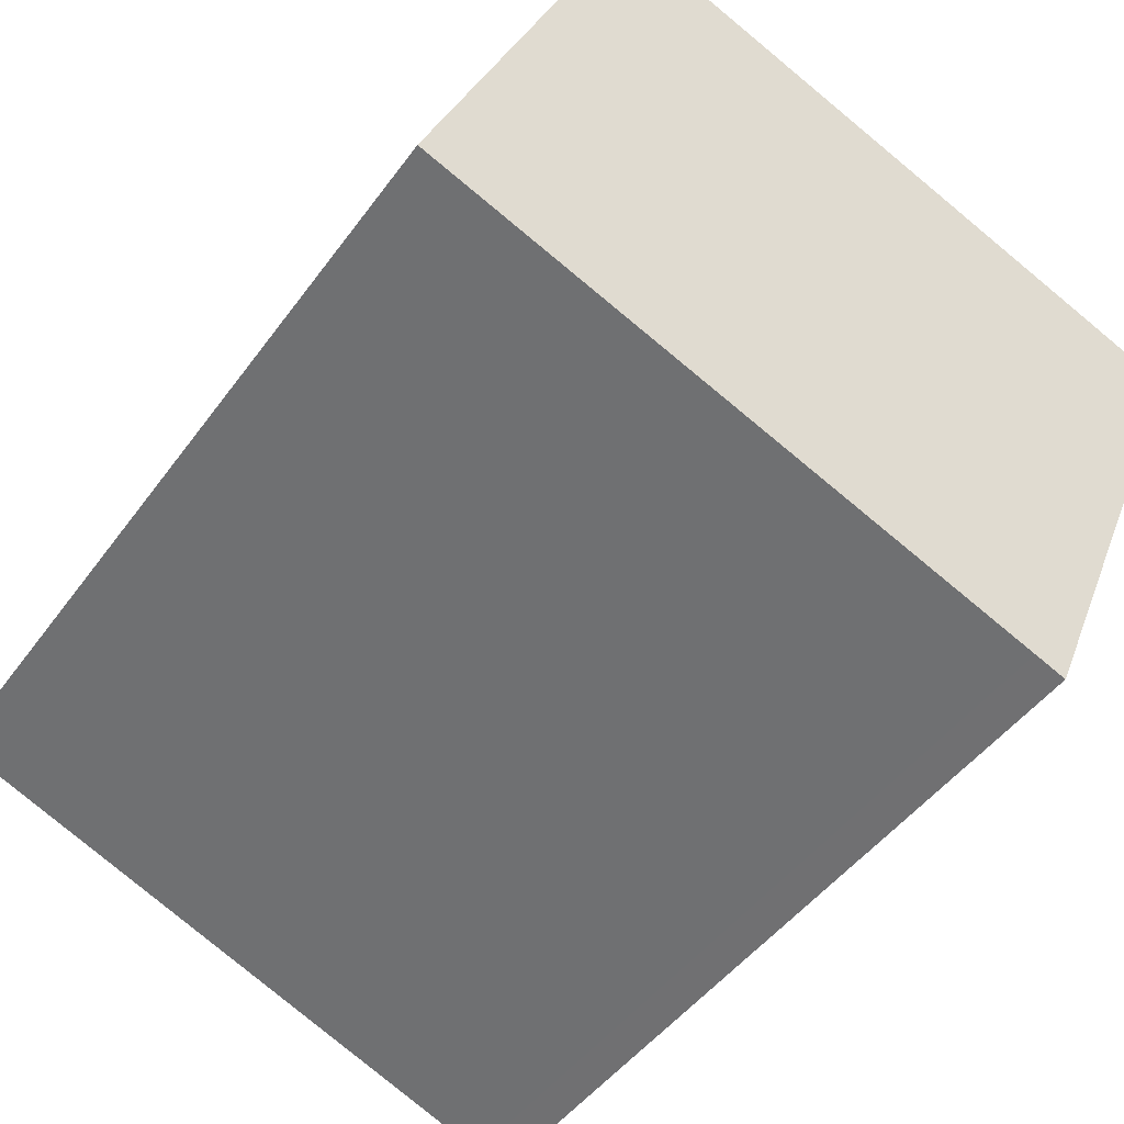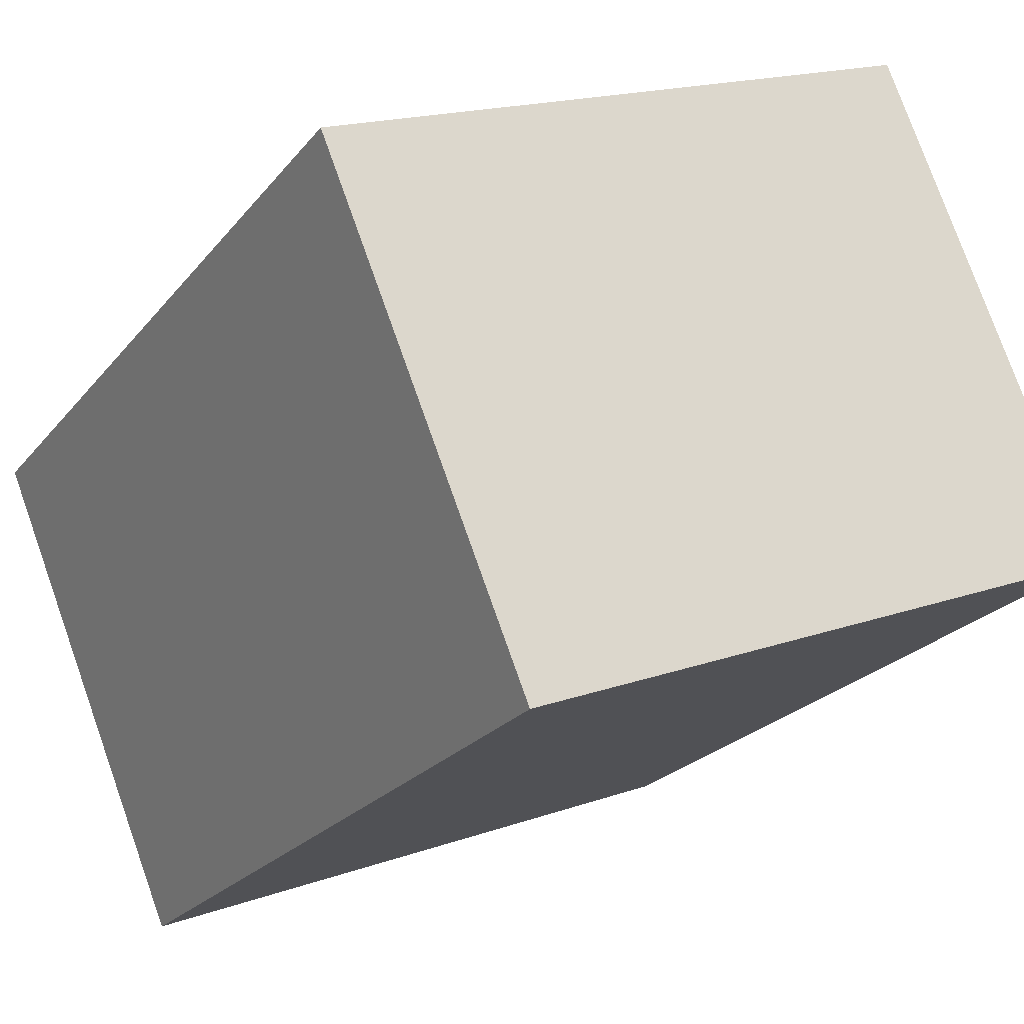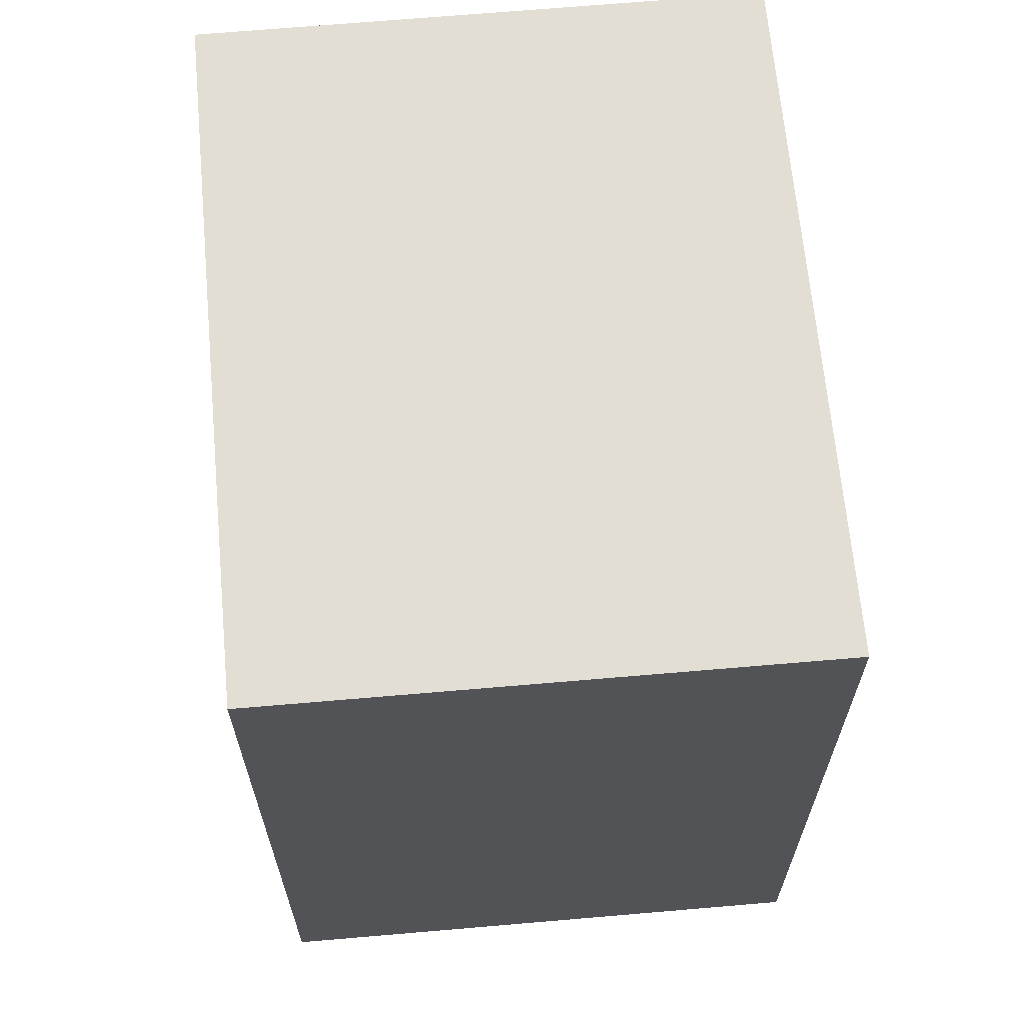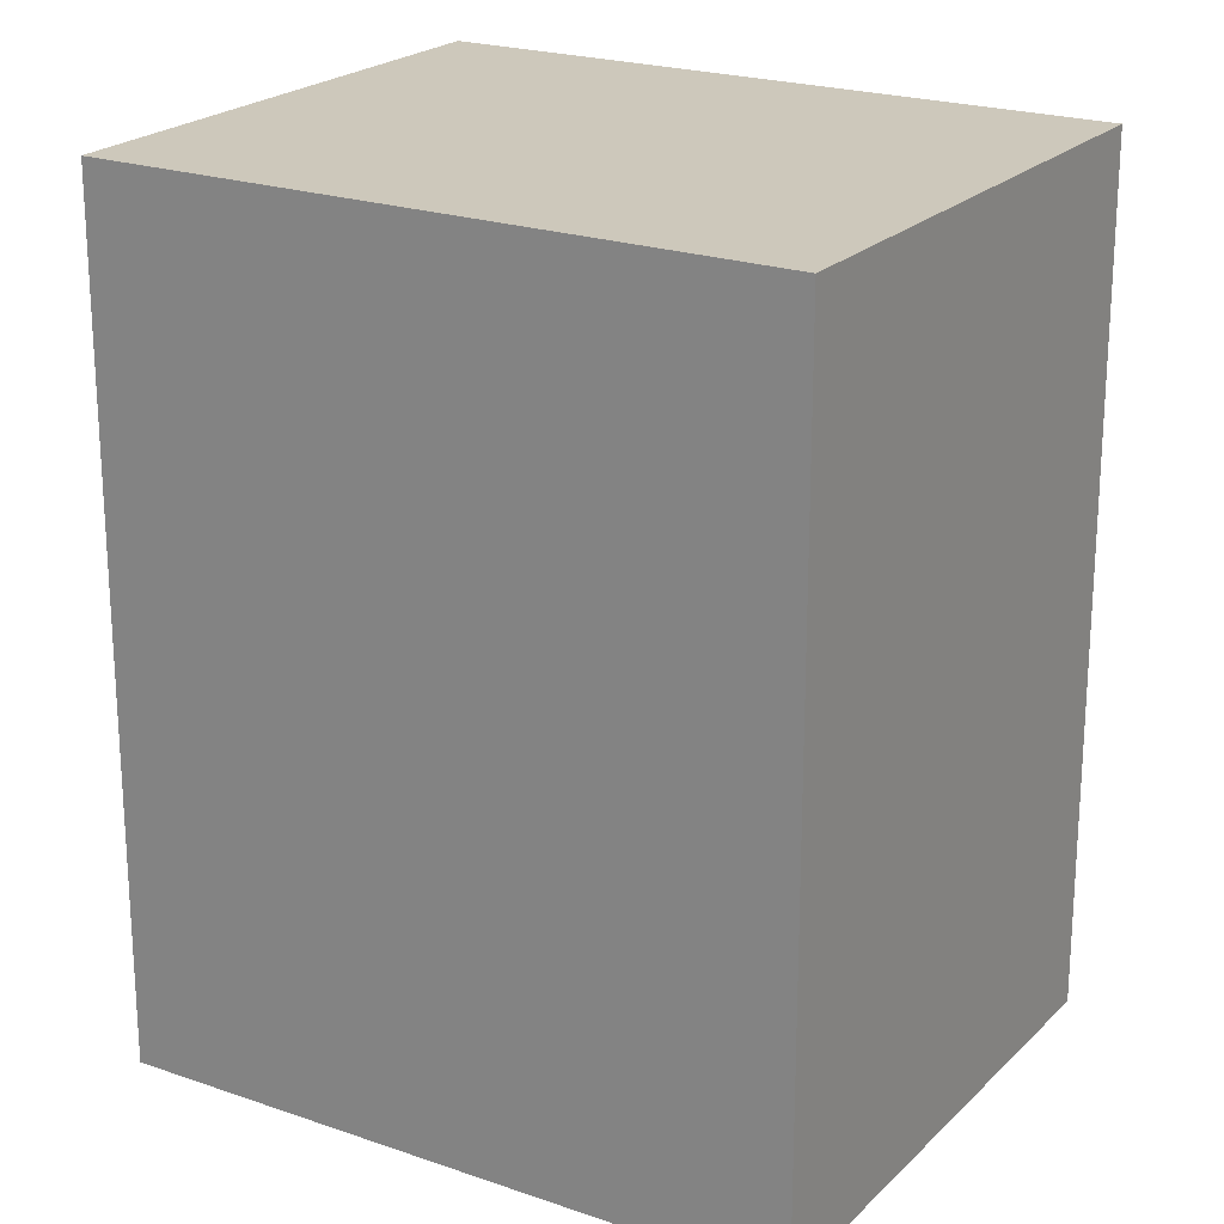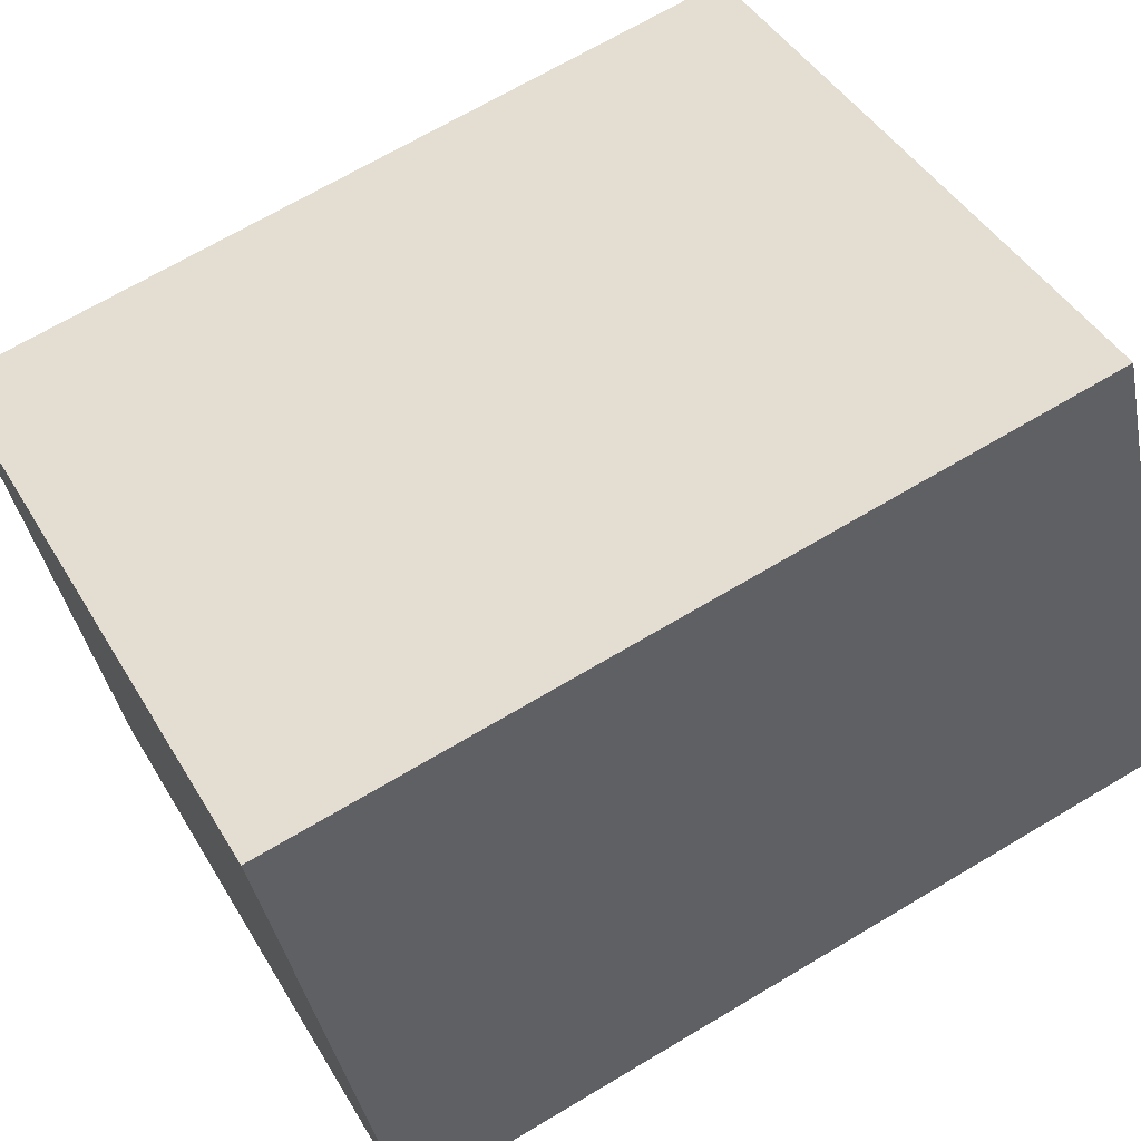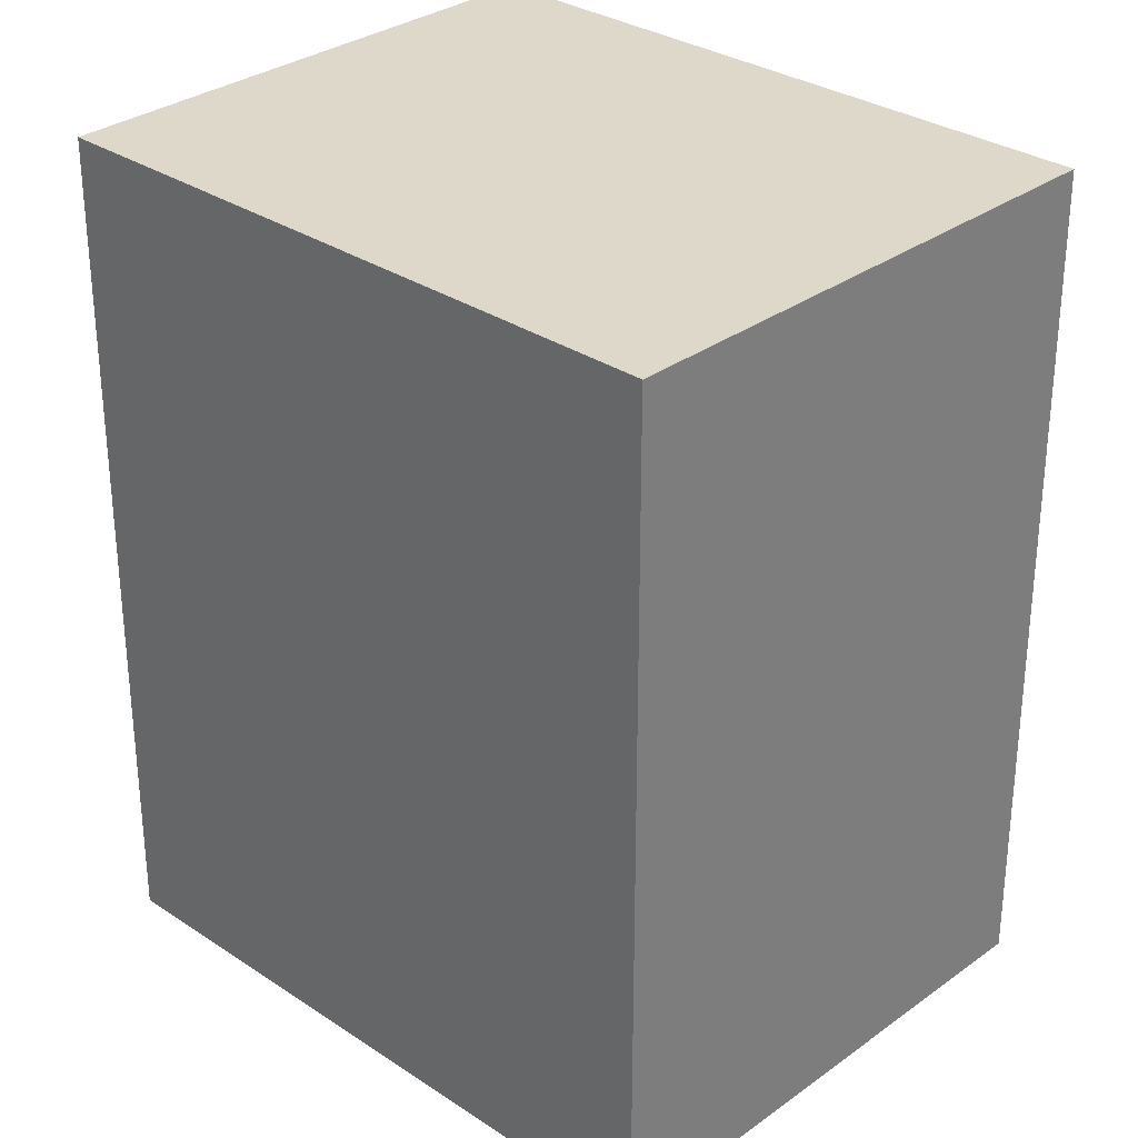
<metadata>
{"format":"obj","ext":"obj","renderer":"f3d","projection":"perspective","resolution":1024,"background":"white","views":[{"elev":-45.9,"azim":146.4,"up":"+Z"},{"elev":-23.1,"azim":-28.3,"up":"+Z"},{"elev":67.2,"azim":62.6,"up":"+Y"},{"elev":21.9,"azim":9.2,"up":"+Y"},{"elev":68.7,"azim":59.2,"up":"+Z"},{"elev":31.0,"azim":21.4,"up":"+Y"}]}
</metadata>
<code>
v  6.451 -1.623e-16 2.651
v  0.0003323 15.58 -0.0004922
v  0 0 0
v  6.451 15.58 2.65
v  10.67 -2.683e-16 4.382
v  10.67 15.58 4.381
v  11.54 -2.902e-16 4.739
v  11.54 15.58 4.739
v  15.41 2.835e-16 -4.63
v  15.41 15.58 -4.63
v  14.54 15.58 -4.977
v  14.54 3.047e-16 -4.977
v  10.31 15.58 -6.677
v  10.31 4.088e-16 -6.676
v  4.383 15.58 -9.053
v  4.383 5.543e-16 -9.053
v  3.826 15.58 -9.277
v  3.826 5.68e-16 -9.276
v  1.782 15.58 -4.32
v  1.782 2.645e-16 -4.32
g defaultobject
f 1 2 3
f 2 1 4
f 5 4 1
f 4 5 6
f 7 6 5
f 6 7 8
f 9 8 7
f 8 9 10
f 11 9 12
f 9 11 10
f 13 12 14
f 12 13 11
f 15 14 16
f 14 15 13
f 17 16 18
f 16 17 15
f 19 18 20
f 18 19 17
f 2 20 3
f 20 2 19
f 4 19 2
f 19 4 17
f 17 4 15
f 15 4 13
f 13 4 6
f 13 6 11
f 11 6 8
f 11 8 10
f 5 9 7
f 9 5 1
f 9 1 3
f 9 3 20
f 9 20 12
f 12 20 14
f 14 20 16
f 16 20 18

</code>
